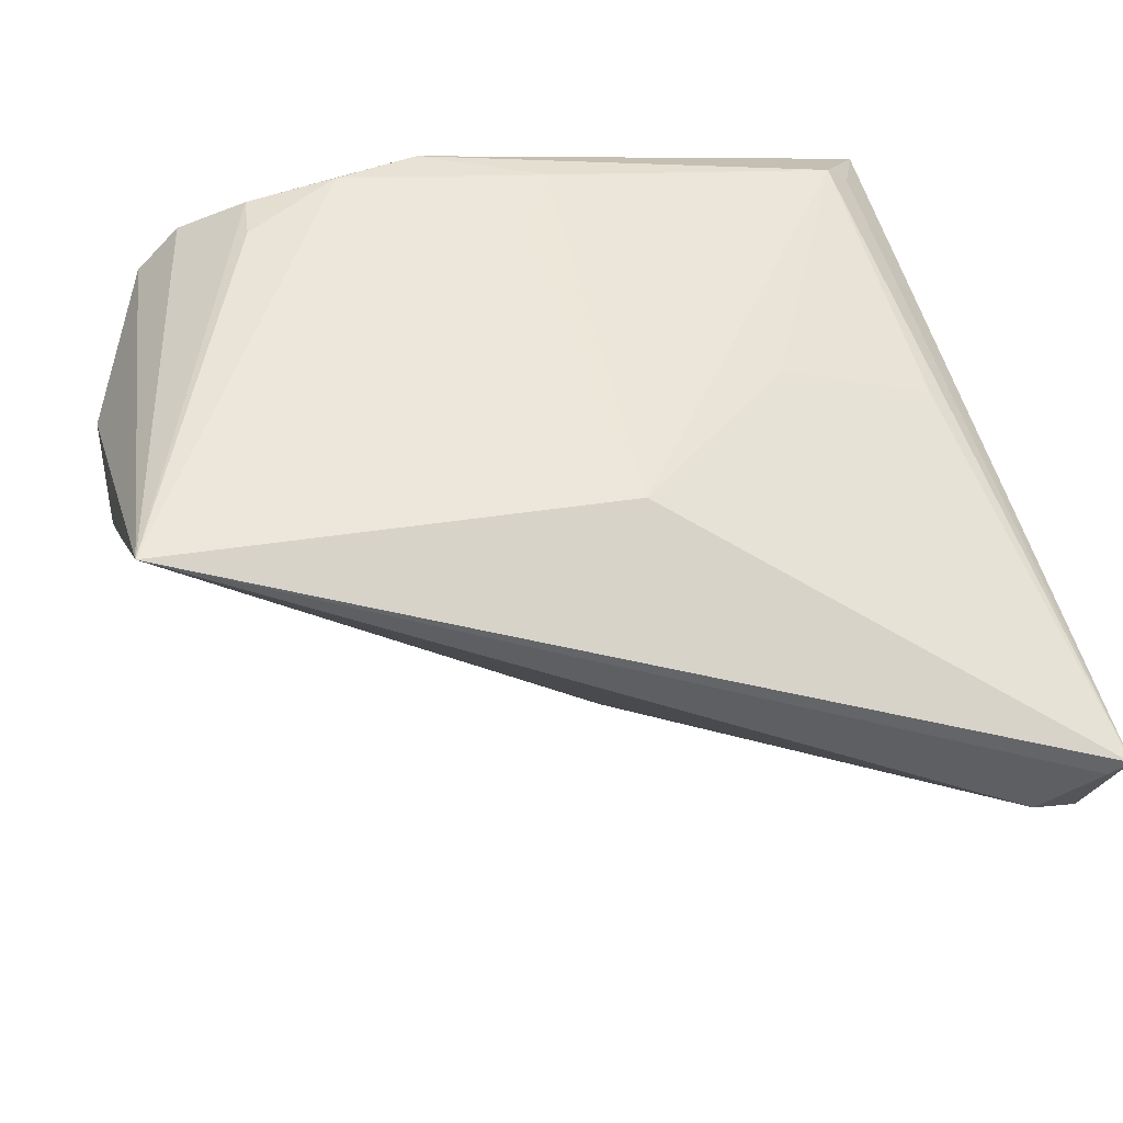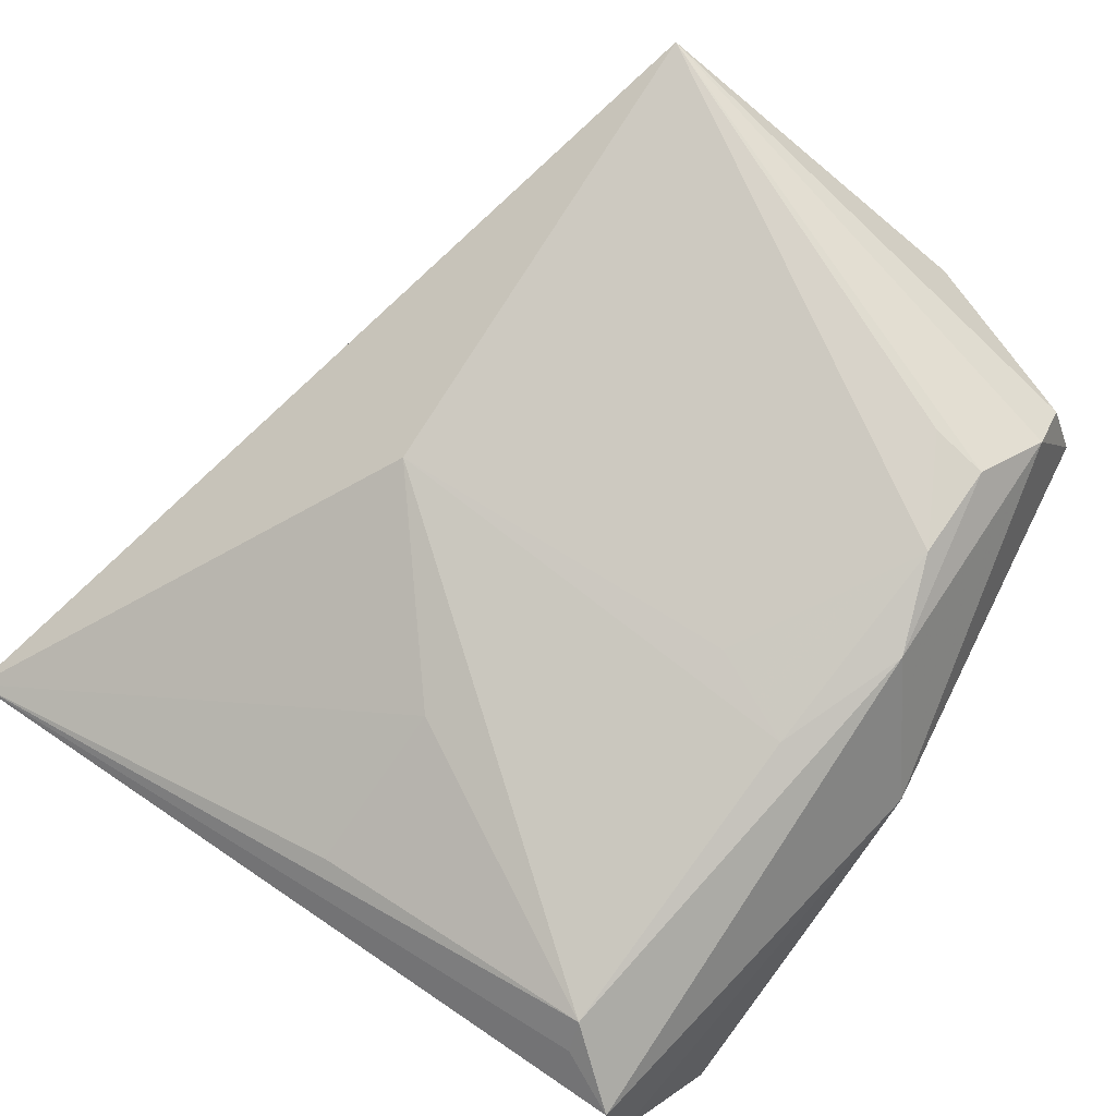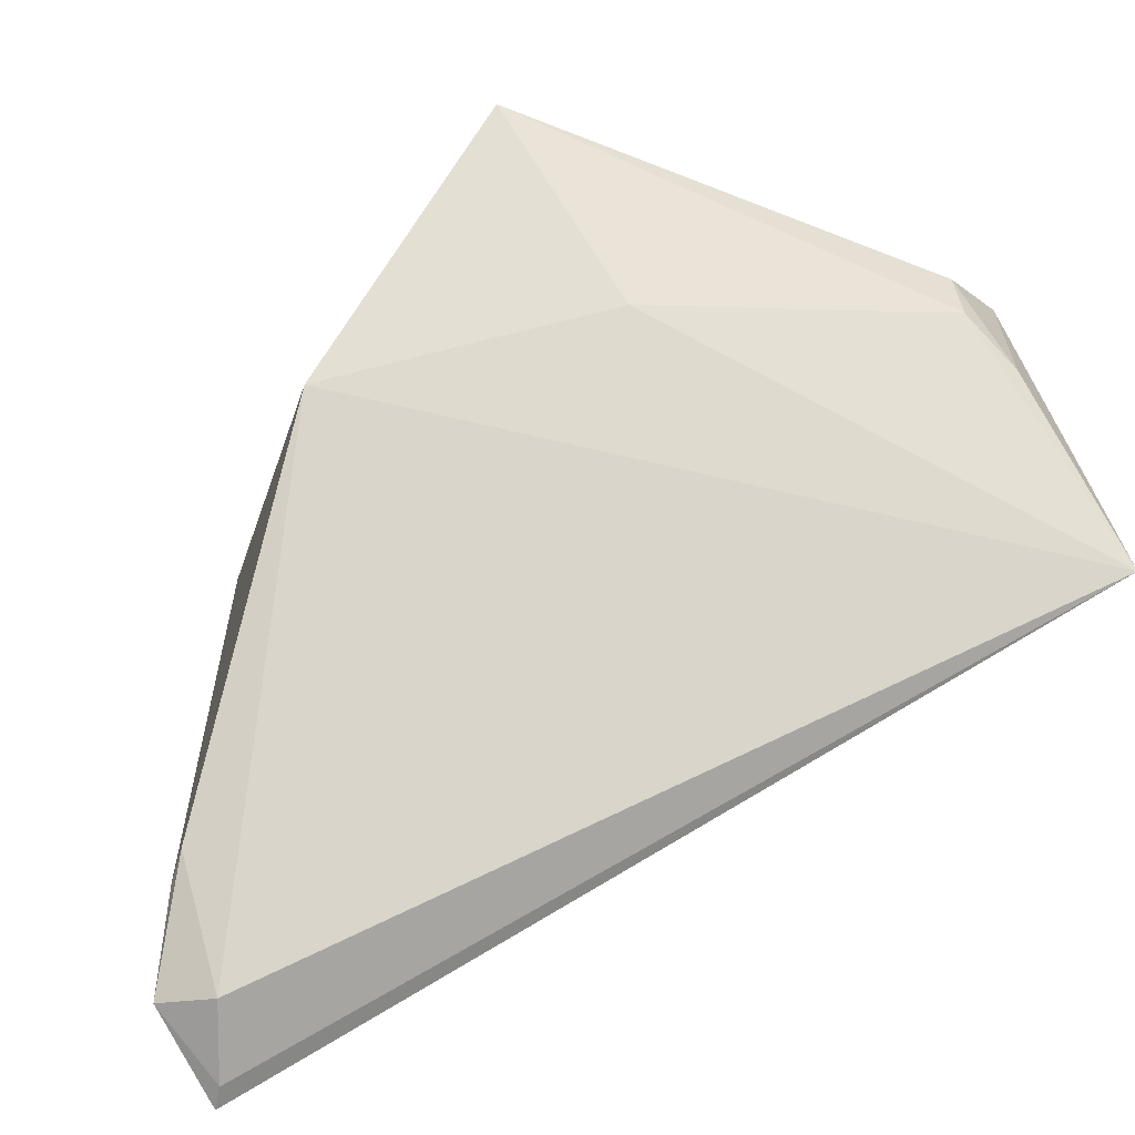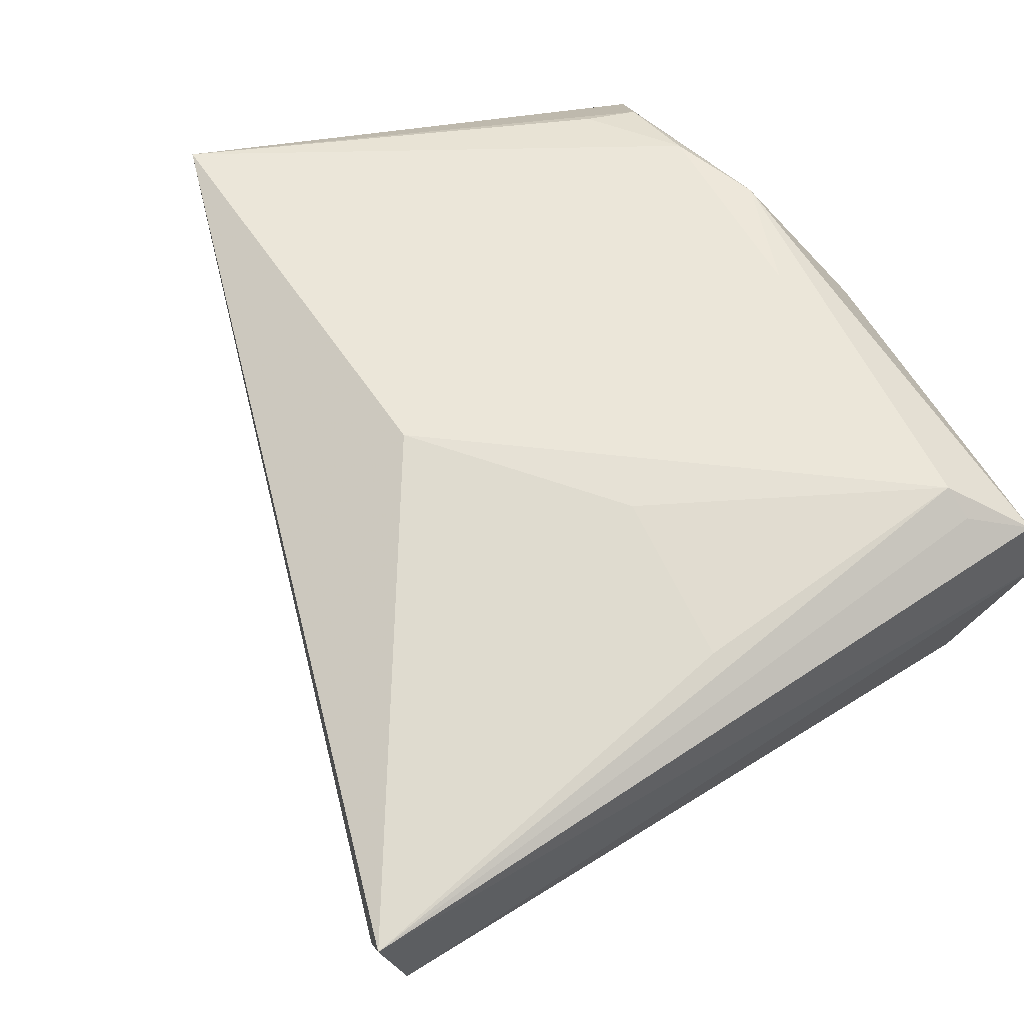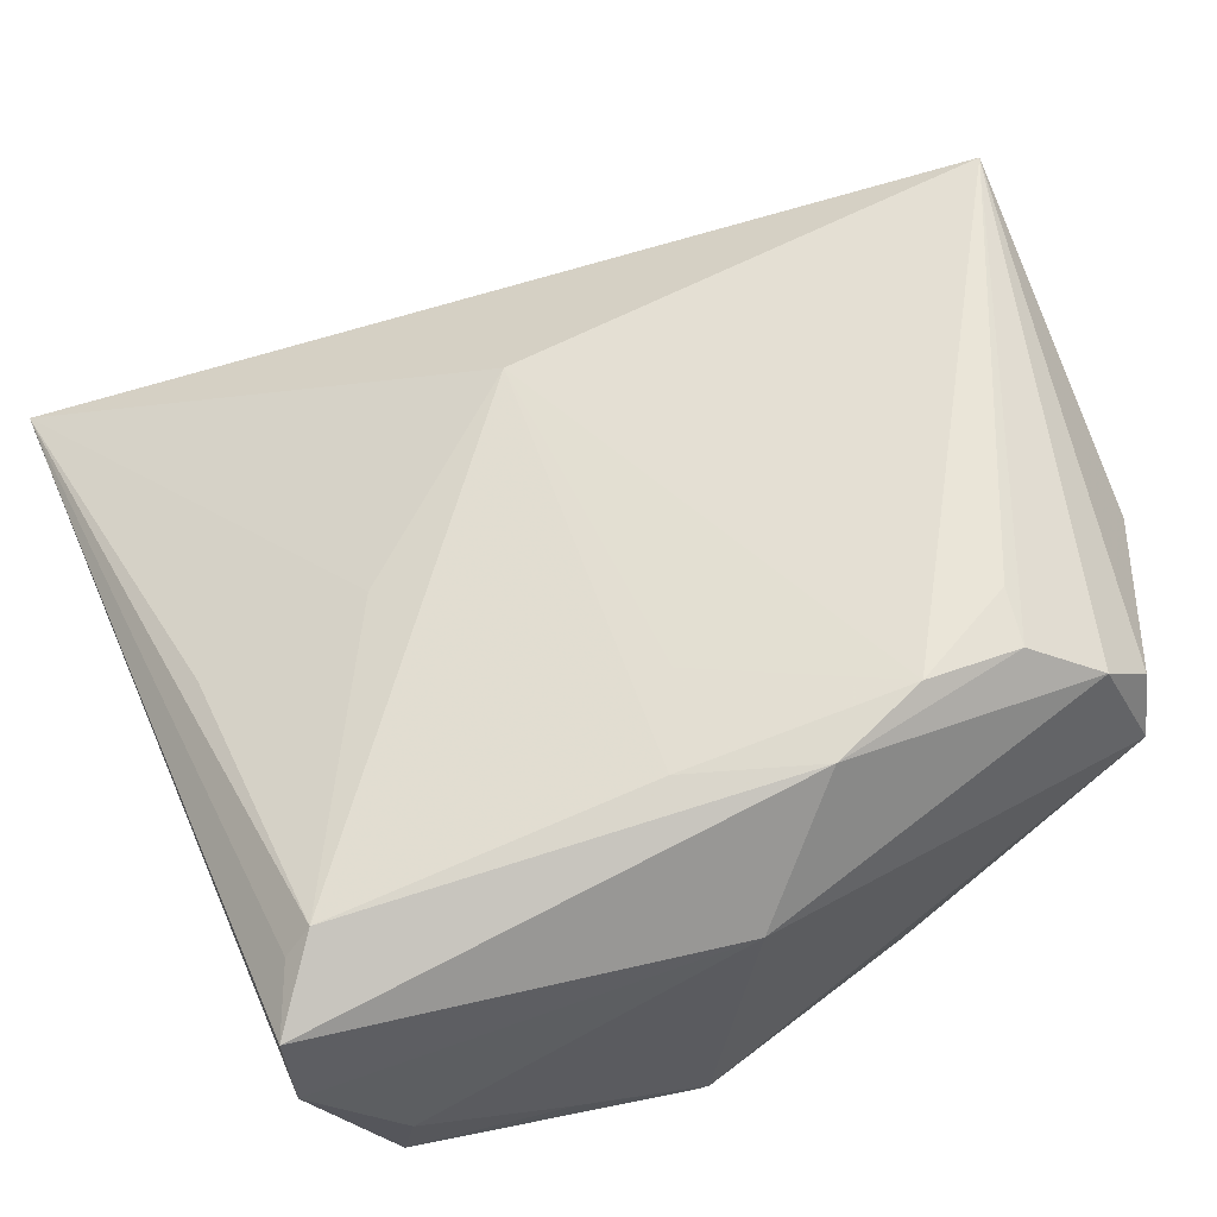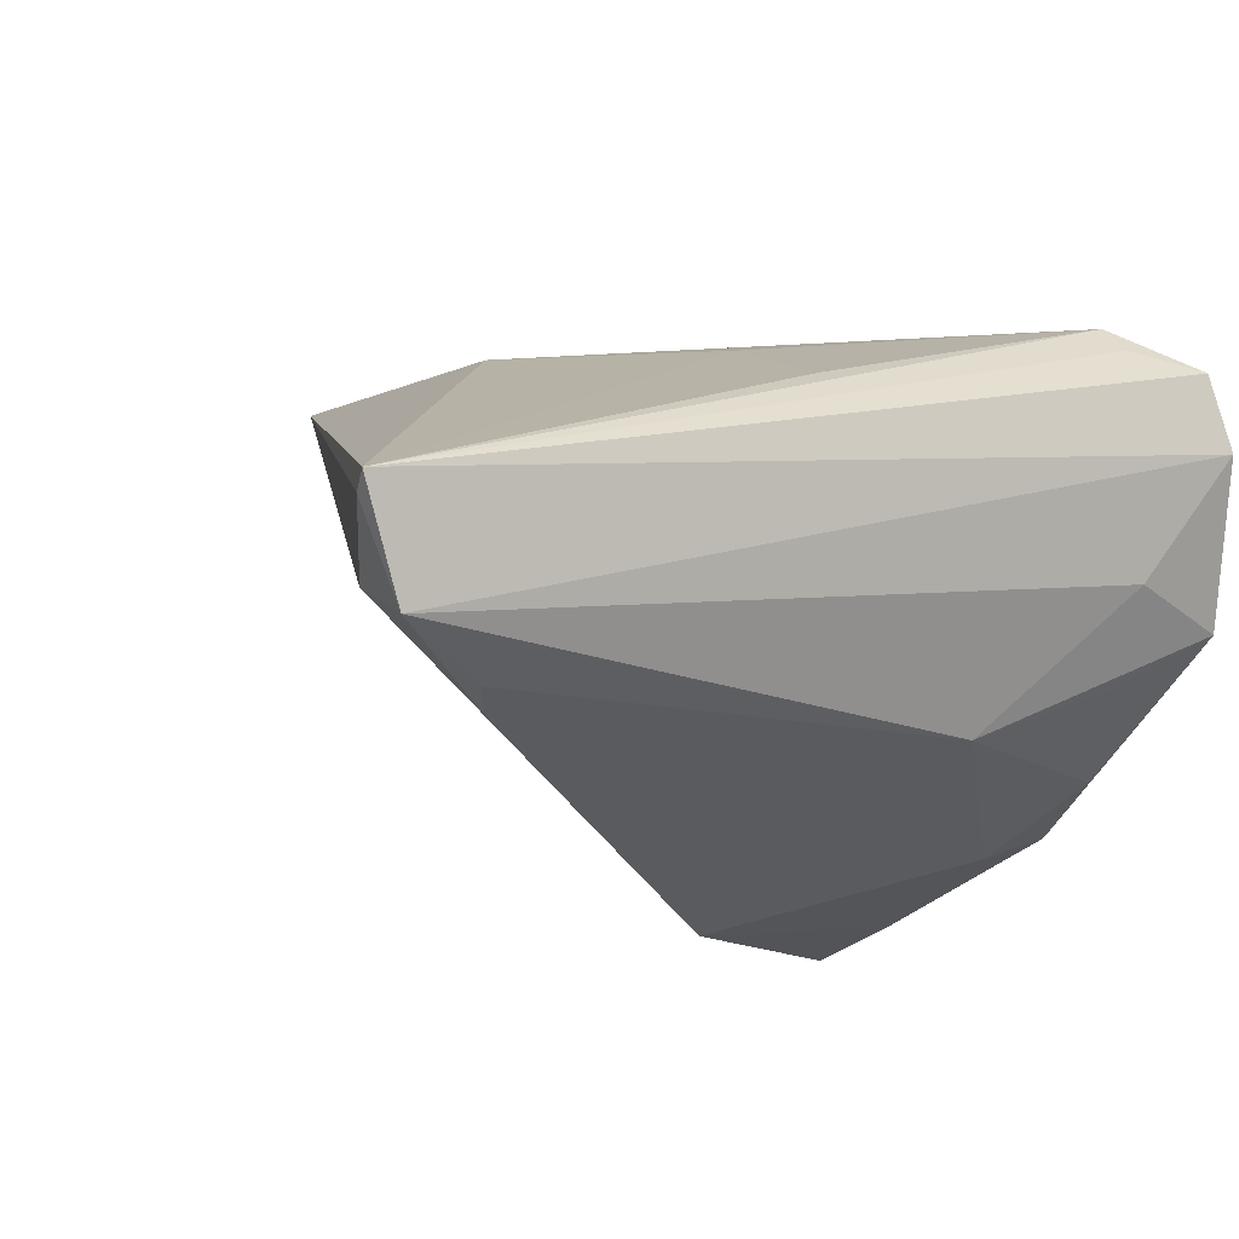
<metadata>
{"format":"obj","ext":"obj","renderer":"f3d","projection":"perspective","resolution":1024,"background":"white","views":[{"elev":45.4,"azim":-16.9,"up":"+Z"},{"elev":79.0,"azim":123.8,"up":"+Z"},{"elev":-57.0,"azim":-136.3,"up":"+Y"},{"elev":44.8,"azim":58.4,"up":"+Z"},{"elev":61.5,"azim":156.7,"up":"+Z"},{"elev":-10.7,"azim":64.4,"up":"+Z"}]}
</metadata>
<code>
v 0.013 0.03837 -0.02606
v -0.05111 0.02068 0.01811
v 0.04061 0.03615 -0.01142
v -0.0295 0.03035 0.03452
v -0.04145 0.04393 0.01643
v -0.05128 0.01575 0.009295
v -0.0365 0.04084 0.02897
v -0.05218 0.004083 0.01768
v 0.04627 -0.0009086 0.01637
v -0.01724 0.03681 0.03516
v 0.02706 0.0002279 0.02376
v 0.009997 0.04848 -0.02289
v -0.05131 0.009001 0.01038
v 0.04342 0.04751 -0.005184
v 0.02474 0.04886 -0.01004
v 0.04554 0.0332 0.02536
v 0.008582 0.0348 0.03148
v 0.003454 0.02405 0.03104
v 0.04791 0.03561 -0.001672
v 0.02584 0.04364 -0.01877
v -0.05174 -0.0185 0.03347
v -0.04196 0.04051 0.02396
v 0.03965 0.02011 -0.01742
v 0.04868 0.03404 0.02238
v -0.00626 0.04075 0.0333
v -0.02421 0.01114 -0.01539
v 0.04969 -0.04925 -0.001222
v -0.02206 0.03742 -0.03516
v 0.04938 -0.04481 -0.01157
v -0.01079 0.04001 -0.03193
v 0.0431 -0.03448 -0.01633
v 0.0423 0.04843 0.0032
v 0.04286 -0.04631 -0.00817
v -0.0331 0.02666 -0.01798
v 0.007121 0.006027 -0.03516
v -0.02838 0.03698 0.0339
v 0.008655 0.04858 -0.02317
v 0.05218 -0.04969 0.0004986
v 0.05218 0.04132 0.01994
v 0.05218 0.04412 0.01177
v 0.004731 0.04969 0.01993
v 0.03972 -0.03296 -0.01814
v 0.004362 -0.01814 0.02634
f 43 21 38
f 21 43 10
f 13 21 8
f 37 28 5
f 5 41 37
f 35 33 21
f 39 41 25
f 25 36 10
f 38 21 27
f 21 33 27
f 23 19 29
f 38 27 29
f 29 27 33
f 6 5 28
f 6 13 8
f 23 35 1
f 1 20 23
f 28 35 26
f 21 13 26
f 26 35 21
f 37 41 15
f 41 32 15
f 39 38 40
f 40 41 39
f 40 32 41
f 38 29 40
f 40 29 19
f 11 43 38
f 38 9 11
f 22 21 7
f 21 36 7
f 36 25 7
f 7 25 41
f 7 5 22
f 41 5 7
f 21 10 4
f 4 36 21
f 10 36 4
f 23 20 3
f 23 29 31
f 33 35 42
f 42 29 33
f 42 31 29
f 42 35 23
f 23 31 42
f 22 5 2
f 5 6 2
f 2 6 8
f 2 21 22
f 8 21 2
f 30 35 28
f 30 1 35
f 30 28 37
f 20 1 12
f 37 15 12
f 12 30 37
f 1 30 12
f 28 26 34
f 34 26 13
f 34 6 28
f 13 6 34
f 43 11 16
f 39 25 16
f 16 11 9
f 16 9 38
f 14 3 20
f 20 12 14
f 32 40 14
f 14 15 32
f 14 12 15
f 14 40 19
f 14 19 23
f 23 3 14
f 17 25 10
f 17 16 25
f 43 16 17
f 24 38 39
f 39 16 24
f 24 16 38
f 18 10 43
f 43 17 18
f 18 17 10

</code>
